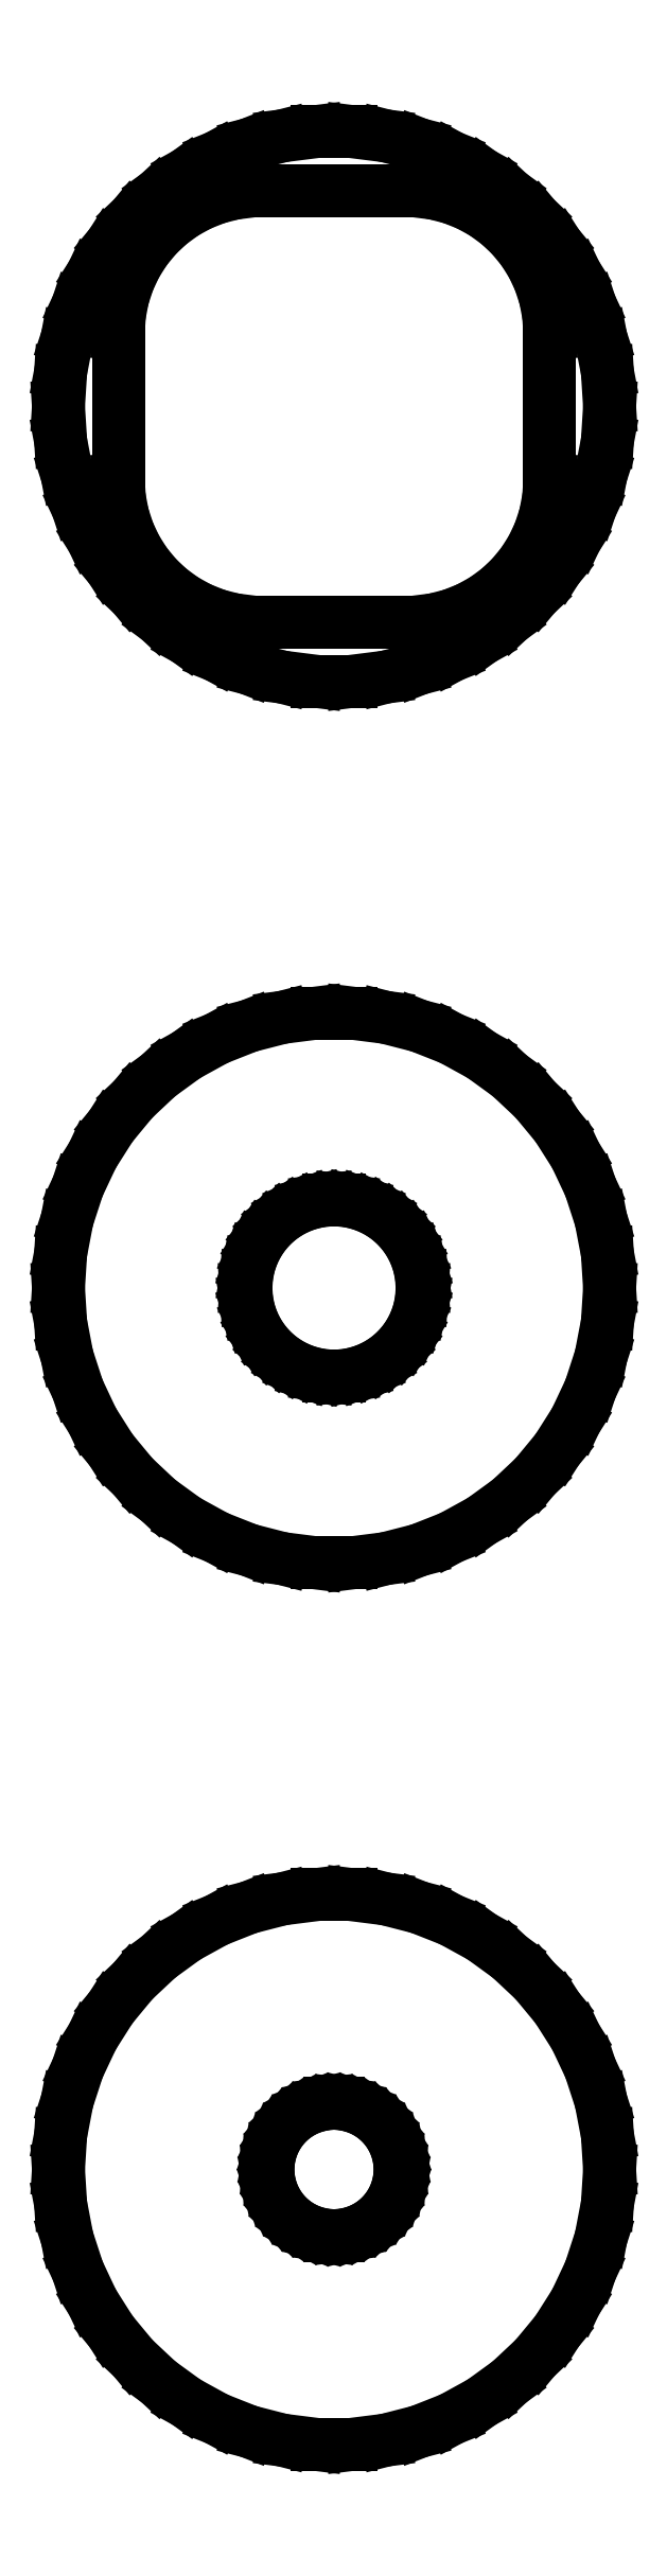
<metadata>
{"format":"dxf","ext":"dxf","renderer":"ezdxf+matplotlib","layout":"modelspace","background":"white","min_lineweight":24,"dpi":150}
</metadata>
<code>
0
SECTION
2
ENTITIES
0
LINE
8
0
10
1.405
20
88.63
11
2.318
21
88.87
0
LINE
8
0
10
2.318
20
88.87
11
3.193
21
89.21
0
LINE
8
0
10
3.193
20
89.21
11
4.019
21
89.67
0
LINE
8
0
10
4.019
20
89.67
11
4.781
21
90.22
0
LINE
8
0
10
4.781
20
90.22
11
5.467
21
90.87
0
LINE
8
0
10
5.467
20
90.87
11
6.068
21
91.59
0
LINE
8
0
10
6.068
20
91.59
11
6.572
21
92.39
0
LINE
8
0
10
6.572
20
92.39
11
6.973
21
93.24
0
LINE
8
0
10
6.973
20
93.24
11
7.264
21
94.13
0
LINE
8
0
10
7.264
20
94.13
11
7.441
21
95.06
0
LINE
8
0
10
7.441
20
95.06
11
7.5
21
96
0
LINE
8
0
10
7.5
20
96
11
7.441
21
96.94
0
LINE
8
0
10
7.441
20
96.94
11
7.264
21
97.87
0
LINE
8
0
10
7.264
20
97.87
11
6.973
21
98.76
0
LINE
8
0
10
6.973
20
98.76
11
6.572
21
99.61
0
LINE
8
0
10
6.572
20
99.61
11
6.068
21
100.4
0
LINE
8
0
10
6.068
20
100.4
11
5.467
21
101.1
0
LINE
8
0
10
5.467
20
101.1
11
4.781
21
101.8
0
LINE
8
0
10
4.781
20
101.8
11
4.019
21
102.3
0
LINE
8
0
10
4.019
20
102.3
11
3.193
21
102.8
0
LINE
8
0
10
3.193
20
102.8
11
2.318
21
103.1
0
LINE
8
0
10
2.318
20
103.1
11
1.405
21
103.4
0
LINE
8
0
10
1.405
20
103.4
11
0.4709
21
103.5
0
LINE
8
0
10
0.4709
20
103.5
11
-0.4709
21
103.5
0
LINE
8
0
10
-0.4709
20
103.5
11
-1.405
21
103.4
0
LINE
8
0
10
-1.405
20
103.4
11
-2.318
21
103.1
0
LINE
8
0
10
-2.318
20
103.1
11
-3.193
21
102.8
0
LINE
8
0
10
-3.193
20
102.8
11
-4.019
21
102.3
0
LINE
8
0
10
-4.019
20
102.3
11
-4.781
21
101.8
0
LINE
8
0
10
-4.781
20
101.8
11
-5.467
21
101.1
0
LINE
8
0
10
-5.467
20
101.1
11
-6.068
21
100.4
0
LINE
8
0
10
-6.068
20
100.4
11
-6.572
21
99.61
0
LINE
8
0
10
-6.572
20
99.61
11
-6.973
21
98.76
0
LINE
8
0
10
-6.973
20
98.76
11
-7.264
21
97.87
0
LINE
8
0
10
-7.264
20
97.87
11
-7.441
21
96.94
0
LINE
8
0
10
-7.441
20
96.94
11
-7.5
21
96
0
LINE
8
0
10
-7.5
20
96
11
-7.441
21
95.06
0
LINE
8
0
10
-7.441
20
95.06
11
-7.264
21
94.13
0
LINE
8
0
10
-7.264
20
94.13
11
-6.973
21
93.24
0
LINE
8
0
10
-6.973
20
93.24
11
-6.572
21
92.39
0
LINE
8
0
10
-6.572
20
92.39
11
-6.068
21
91.59
0
LINE
8
0
10
-6.068
20
91.59
11
-5.467
21
90.87
0
LINE
8
0
10
-5.467
20
90.87
11
-4.781
21
90.22
0
LINE
8
0
10
-4.781
20
90.22
11
-4.019
21
89.67
0
LINE
8
0
10
-4.019
20
89.67
11
-3.193
21
89.21
0
LINE
8
0
10
-3.193
20
89.21
11
-2.318
21
88.87
0
LINE
8
0
10
-2.318
20
88.87
11
-1.405
21
88.63
0
LINE
8
0
10
-1.405
20
88.63
11
-0.4709
21
88.51
0
LINE
8
0
10
-0.4709
20
88.51
11
0.4709
21
88.51
0
LINE
8
0
10
0.4709
20
88.51
11
1.405
21
88.63
0
LINE
8
0
10
-2.243
20
90.14
11
-2.726
21
90.2
0
LINE
8
0
10
-2.726
20
90.2
11
-3.197
21
90.32
0
LINE
8
0
10
-3.197
20
90.32
11
-3.649
21
90.5
0
LINE
8
0
10
-3.649
20
90.5
11
-4.075
21
90.73
0
LINE
8
0
10
-4.075
20
90.73
11
-4.469
21
91.02
0
LINE
8
0
10
-4.469
20
91.02
11
-4.823
21
91.35
0
LINE
8
0
10
-4.823
20
91.35
11
-5.133
21
91.72
0
LINE
8
0
10
-5.133
20
91.72
11
-5.394
21
92.13
0
LINE
8
0
10
-5.394
20
92.13
11
-5.601
21
92.57
0
LINE
8
0
10
-5.601
20
92.57
11
-5.751
21
93.04
0
LINE
8
0
10
-5.751
20
93.04
11
-5.842
21
93.51
0
LINE
8
0
10
-5.842
20
93.51
11
-5.873
21
94
0
LINE
8
0
10
-5.873
20
94
11
-5.873
21
98
0
LINE
8
0
10
-5.873
20
98
11
-5.842
21
98.49
0
LINE
8
0
10
-5.842
20
98.49
11
-5.751
21
98.96
0
LINE
8
0
10
-5.751
20
98.96
11
-5.601
21
99.43
0
LINE
8
0
10
-5.601
20
99.43
11
-5.394
21
99.87
0
LINE
8
0
10
-5.394
20
99.87
11
-5.133
21
100.3
0
LINE
8
0
10
-5.133
20
100.3
11
-4.823
21
100.7
0
LINE
8
0
10
-4.823
20
100.7
11
-4.469
21
101
0
LINE
8
0
10
-4.469
20
101
11
-4.075
21
101.3
0
LINE
8
0
10
-4.075
20
101.3
11
-3.649
21
101.5
0
LINE
8
0
10
-3.649
20
101.5
11
-3.197
21
101.7
0
LINE
8
0
10
-3.197
20
101.7
11
-2.726
21
101.8
0
LINE
8
0
10
-2.726
20
101.8
11
-2.243
21
101.9
0
LINE
8
0
10
-2.243
20
101.9
11
2.243
21
101.9
0
LINE
8
0
10
2.243
20
101.9
11
2.726
21
101.8
0
LINE
8
0
10
2.726
20
101.8
11
3.197
21
101.7
0
LINE
8
0
10
3.197
20
101.7
11
3.649
21
101.5
0
LINE
8
0
10
3.649
20
101.5
11
4.075
21
101.3
0
LINE
8
0
10
4.075
20
101.3
11
4.469
21
101
0
LINE
8
0
10
4.469
20
101
11
4.823
21
100.7
0
LINE
8
0
10
4.823
20
100.7
11
5.133
21
100.3
0
LINE
8
0
10
5.133
20
100.3
11
5.394
21
99.87
0
LINE
8
0
10
5.394
20
99.87
11
5.601
21
99.43
0
LINE
8
0
10
5.601
20
99.43
11
5.751
21
98.96
0
LINE
8
0
10
5.751
20
98.96
11
5.842
21
98.49
0
LINE
8
0
10
5.842
20
98.49
11
5.873
21
98
0
LINE
8
0
10
5.873
20
98
11
5.873
21
94
0
LINE
8
0
10
5.873
20
94
11
5.842
21
93.51
0
LINE
8
0
10
5.842
20
93.51
11
5.751
21
93.04
0
LINE
8
0
10
5.751
20
93.04
11
5.601
21
92.57
0
LINE
8
0
10
5.601
20
92.57
11
5.394
21
92.13
0
LINE
8
0
10
5.394
20
92.13
11
5.133
21
91.72
0
LINE
8
0
10
5.133
20
91.72
11
4.823
21
91.35
0
LINE
8
0
10
4.823
20
91.35
11
4.469
21
91.02
0
LINE
8
0
10
4.469
20
91.02
11
4.075
21
90.73
0
LINE
8
0
10
4.075
20
90.73
11
3.649
21
90.5
0
LINE
8
0
10
3.649
20
90.5
11
3.197
21
90.32
0
LINE
8
0
10
3.197
20
90.32
11
2.726
21
90.2
0
LINE
8
0
10
2.726
20
90.2
11
2.243
21
90.14
0
LINE
8
0
10
2.243
20
90.14
11
-2.243
21
90.14
0
LINE
8
0
10
1.405
20
64.63
11
2.318
21
64.87
0
LINE
8
0
10
2.318
20
64.87
11
3.193
21
65.21
0
LINE
8
0
10
3.193
20
65.21
11
4.019
21
65.67
0
LINE
8
0
10
4.019
20
65.67
11
4.781
21
66.22
0
LINE
8
0
10
4.781
20
66.22
11
5.467
21
66.87
0
LINE
8
0
10
5.467
20
66.87
11
6.068
21
67.59
0
LINE
8
0
10
6.068
20
67.59
11
6.572
21
68.39
0
LINE
8
0
10
6.572
20
68.39
11
6.973
21
69.24
0
LINE
8
0
10
6.973
20
69.24
11
7.264
21
70.13
0
LINE
8
0
10
7.264
20
70.13
11
7.441
21
71.06
0
LINE
8
0
10
7.441
20
71.06
11
7.5
21
72
0
LINE
8
0
10
7.5
20
72
11
7.441
21
72.94
0
LINE
8
0
10
7.441
20
72.94
11
7.264
21
73.87
0
LINE
8
0
10
7.264
20
73.87
11
6.973
21
74.76
0
LINE
8
0
10
6.973
20
74.76
11
6.572
21
75.61
0
LINE
8
0
10
6.572
20
75.61
11
6.068
21
76.41
0
LINE
8
0
10
6.068
20
76.41
11
5.467
21
77.13
0
LINE
8
0
10
5.467
20
77.13
11
4.781
21
77.78
0
LINE
8
0
10
4.781
20
77.78
11
4.019
21
78.33
0
LINE
8
0
10
4.019
20
78.33
11
3.193
21
78.79
0
LINE
8
0
10
3.193
20
78.79
11
2.318
21
79.13
0
LINE
8
0
10
2.318
20
79.13
11
1.405
21
79.37
0
LINE
8
0
10
1.405
20
79.37
11
0.4709
21
79.49
0
LINE
8
0
10
0.4709
20
79.49
11
-0.4709
21
79.49
0
LINE
8
0
10
-0.4709
20
79.49
11
-1.405
21
79.37
0
LINE
8
0
10
-1.405
20
79.37
11
-2.318
21
79.13
0
LINE
8
0
10
-2.318
20
79.13
11
-3.193
21
78.79
0
LINE
8
0
10
-3.193
20
78.79
11
-4.019
21
78.33
0
LINE
8
0
10
-4.019
20
78.33
11
-4.781
21
77.78
0
LINE
8
0
10
-4.781
20
77.78
11
-5.467
21
77.13
0
LINE
8
0
10
-5.467
20
77.13
11
-6.068
21
76.41
0
LINE
8
0
10
-6.068
20
76.41
11
-6.572
21
75.61
0
LINE
8
0
10
-6.572
20
75.61
11
-6.973
21
74.76
0
LINE
8
0
10
-6.973
20
74.76
11
-7.264
21
73.87
0
LINE
8
0
10
-7.264
20
73.87
11
-7.441
21
72.94
0
LINE
8
0
10
-7.441
20
72.94
11
-7.5
21
72
0
LINE
8
0
10
-7.5
20
72
11
-7.441
21
71.06
0
LINE
8
0
10
-7.441
20
71.06
11
-7.264
21
70.13
0
LINE
8
0
10
-7.264
20
70.13
11
-6.973
21
69.24
0
LINE
8
0
10
-6.973
20
69.24
11
-6.572
21
68.39
0
LINE
8
0
10
-6.572
20
68.39
11
-6.068
21
67.59
0
LINE
8
0
10
-6.068
20
67.59
11
-5.467
21
66.87
0
LINE
8
0
10
-5.467
20
66.87
11
-4.781
21
66.22
0
LINE
8
0
10
-4.781
20
66.22
11
-4.019
21
65.67
0
LINE
8
0
10
-4.019
20
65.67
11
-3.193
21
65.21
0
LINE
8
0
10
-3.193
20
65.21
11
-2.318
21
64.87
0
LINE
8
0
10
-2.318
20
64.87
11
-1.405
21
64.63
0
LINE
8
0
10
-1.405
20
64.63
11
-0.4709
21
64.51
0
LINE
8
0
10
-0.4709
20
64.51
11
0.4709
21
64.51
0
LINE
8
0
10
0.4709
20
64.51
11
1.405
21
64.63
0
LINE
8
0
10
-0.1507
20
69.6
11
-0.4497
21
69.64
0
LINE
8
0
10
-0.4497
20
69.64
11
-0.7416
21
69.72
0
LINE
8
0
10
-0.7416
20
69.72
11
-1.022
21
69.83
0
LINE
8
0
10
-1.022
20
69.83
11
-1.286
21
69.97
0
LINE
8
0
10
-1.286
20
69.97
11
-1.53
21
70.15
0
LINE
8
0
10
-1.53
20
70.15
11
-1.75
21
70.36
0
LINE
8
0
10
-1.75
20
70.36
11
-1.942
21
70.59
0
LINE
8
0
10
-1.942
20
70.59
11
-2.103
21
70.84
0
LINE
8
0
10
-2.103
20
70.84
11
-2.231
21
71.12
0
LINE
8
0
10
-2.231
20
71.12
11
-2.325
21
71.4
0
LINE
8
0
10
-2.325
20
71.4
11
-2.381
21
71.7
0
LINE
8
0
10
-2.381
20
71.7
11
-2.4
21
72
0
LINE
8
0
10
-2.4
20
72
11
-2.381
21
72.3
0
LINE
8
0
10
-2.381
20
72.3
11
-2.325
21
72.6
0
LINE
8
0
10
-2.325
20
72.6
11
-2.231
21
72.88
0
LINE
8
0
10
-2.231
20
72.88
11
-2.103
21
73.16
0
LINE
8
0
10
-2.103
20
73.16
11
-1.942
21
73.41
0
LINE
8
0
10
-1.942
20
73.41
11
-1.75
21
73.64
0
LINE
8
0
10
-1.75
20
73.64
11
-1.53
21
73.85
0
LINE
8
0
10
-1.53
20
73.85
11
-1.286
21
74.03
0
LINE
8
0
10
-1.286
20
74.03
11
-1.022
21
74.17
0
LINE
8
0
10
-1.022
20
74.17
11
-0.7416
21
74.28
0
LINE
8
0
10
-0.7416
20
74.28
11
-0.4497
21
74.36
0
LINE
8
0
10
-0.4497
20
74.36
11
-0.1507
21
74.4
0
LINE
8
0
10
-0.1507
20
74.4
11
0.1507
21
74.4
0
LINE
8
0
10
0.1507
20
74.4
11
0.4497
21
74.36
0
LINE
8
0
10
0.4497
20
74.36
11
0.7416
21
74.28
0
LINE
8
0
10
0.7416
20
74.28
11
1.022
21
74.17
0
LINE
8
0
10
1.022
20
74.17
11
1.286
21
74.03
0
LINE
8
0
10
1.286
20
74.03
11
1.53
21
73.85
0
LINE
8
0
10
1.53
20
73.85
11
1.75
21
73.64
0
LINE
8
0
10
1.75
20
73.64
11
1.942
21
73.41
0
LINE
8
0
10
1.942
20
73.41
11
2.103
21
73.16
0
LINE
8
0
10
2.103
20
73.16
11
2.231
21
72.88
0
LINE
8
0
10
2.231
20
72.88
11
2.325
21
72.6
0
LINE
8
0
10
2.325
20
72.6
11
2.381
21
72.3
0
LINE
8
0
10
2.381
20
72.3
11
2.4
21
72
0
LINE
8
0
10
2.4
20
72
11
2.381
21
71.7
0
LINE
8
0
10
2.381
20
71.7
11
2.325
21
71.4
0
LINE
8
0
10
2.325
20
71.4
11
2.231
21
71.12
0
LINE
8
0
10
2.231
20
71.12
11
2.103
21
70.84
0
LINE
8
0
10
2.103
20
70.84
11
1.942
21
70.59
0
LINE
8
0
10
1.942
20
70.59
11
1.75
21
70.36
0
LINE
8
0
10
1.75
20
70.36
11
1.53
21
70.15
0
LINE
8
0
10
1.53
20
70.15
11
1.286
21
69.97
0
LINE
8
0
10
1.286
20
69.97
11
1.022
21
69.83
0
LINE
8
0
10
1.022
20
69.83
11
0.7416
21
69.72
0
LINE
8
0
10
0.7416
20
69.72
11
0.4497
21
69.64
0
LINE
8
0
10
0.4497
20
69.64
11
0.1507
21
69.6
0
LINE
8
0
10
0.1507
20
69.6
11
-0.1507
21
69.6
0
LINE
8
0
10
1.405
20
40.63
11
2.318
21
40.87
0
LINE
8
0
10
2.318
20
40.87
11
3.193
21
41.21
0
LINE
8
0
10
3.193
20
41.21
11
4.019
21
41.67
0
LINE
8
0
10
4.019
20
41.67
11
4.781
21
42.22
0
LINE
8
0
10
4.781
20
42.22
11
5.467
21
42.87
0
LINE
8
0
10
5.467
20
42.87
11
6.068
21
43.59
0
LINE
8
0
10
6.068
20
43.59
11
6.572
21
44.39
0
LINE
8
0
10
6.572
20
44.39
11
6.973
21
45.24
0
LINE
8
0
10
6.973
20
45.24
11
7.264
21
46.13
0
LINE
8
0
10
7.264
20
46.13
11
7.441
21
47.06
0
LINE
8
0
10
7.441
20
47.06
11
7.5
21
48
0
LINE
8
0
10
7.5
20
48
11
7.441
21
48.94
0
LINE
8
0
10
7.441
20
48.94
11
7.264
21
49.87
0
LINE
8
0
10
7.264
20
49.87
11
6.973
21
50.76
0
LINE
8
0
10
6.973
20
50.76
11
6.572
21
51.61
0
LINE
8
0
10
6.572
20
51.61
11
6.068
21
52.41
0
LINE
8
0
10
6.068
20
52.41
11
5.467
21
53.13
0
LINE
8
0
10
5.467
20
53.13
11
4.781
21
53.78
0
LINE
8
0
10
4.781
20
53.78
11
4.019
21
54.33
0
LINE
8
0
10
4.019
20
54.33
11
3.193
21
54.79
0
LINE
8
0
10
3.193
20
54.79
11
2.318
21
55.13
0
LINE
8
0
10
2.318
20
55.13
11
1.405
21
55.37
0
LINE
8
0
10
1.405
20
55.37
11
0.4709
21
55.49
0
LINE
8
0
10
0.4709
20
55.49
11
-0.4709
21
55.49
0
LINE
8
0
10
-0.4709
20
55.49
11
-1.405
21
55.37
0
LINE
8
0
10
-1.405
20
55.37
11
-2.318
21
55.13
0
LINE
8
0
10
-2.318
20
55.13
11
-3.193
21
54.79
0
LINE
8
0
10
-3.193
20
54.79
11
-4.019
21
54.33
0
LINE
8
0
10
-4.019
20
54.33
11
-4.781
21
53.78
0
LINE
8
0
10
-4.781
20
53.78
11
-5.467
21
53.13
0
LINE
8
0
10
-5.467
20
53.13
11
-6.068
21
52.41
0
LINE
8
0
10
-6.068
20
52.41
11
-6.572
21
51.61
0
LINE
8
0
10
-6.572
20
51.61
11
-6.973
21
50.76
0
LINE
8
0
10
-6.973
20
50.76
11
-7.264
21
49.87
0
LINE
8
0
10
-7.264
20
49.87
11
-7.441
21
48.94
0
LINE
8
0
10
-7.441
20
48.94
11
-7.5
21
48
0
LINE
8
0
10
-7.5
20
48
11
-7.441
21
47.06
0
LINE
8
0
10
-7.441
20
47.06
11
-7.264
21
46.13
0
LINE
8
0
10
-7.264
20
46.13
11
-6.973
21
45.24
0
LINE
8
0
10
-6.973
20
45.24
11
-6.572
21
44.39
0
LINE
8
0
10
-6.572
20
44.39
11
-6.068
21
43.59
0
LINE
8
0
10
-6.068
20
43.59
11
-5.467
21
42.87
0
LINE
8
0
10
-5.467
20
42.87
11
-4.781
21
42.22
0
LINE
8
0
10
-4.781
20
42.22
11
-4.019
21
41.67
0
LINE
8
0
10
-4.019
20
41.67
11
-3.193
21
41.21
0
LINE
8
0
10
-3.193
20
41.21
11
-2.318
21
40.87
0
LINE
8
0
10
-2.318
20
40.87
11
-1.405
21
40.63
0
LINE
8
0
10
-1.405
20
40.63
11
-0.4709
21
40.51
0
LINE
8
0
10
-0.4709
20
40.51
11
0.4709
21
40.51
0
LINE
8
0
10
0.4709
20
40.51
11
1.405
21
40.63
0
LINE
8
0
10
-0.113
20
46.2
11
-0.3373
21
46.23
0
LINE
8
0
10
-0.3373
20
46.23
11
-0.5562
21
46.29
0
LINE
8
0
10
-0.5562
20
46.29
11
-0.7664
21
46.37
0
LINE
8
0
10
-0.7664
20
46.37
11
-0.9645
21
46.48
0
LINE
8
0
10
-0.9645
20
46.48
11
-1.147
21
46.61
0
LINE
8
0
10
-1.147
20
46.61
11
-1.312
21
46.77
0
LINE
8
0
10
-1.312
20
46.77
11
-1.456
21
46.94
0
LINE
8
0
10
-1.456
20
46.94
11
-1.577
21
47.13
0
LINE
8
0
10
-1.577
20
47.13
11
-1.674
21
47.34
0
LINE
8
0
10
-1.674
20
47.34
11
-1.743
21
47.55
0
LINE
8
0
10
-1.743
20
47.55
11
-1.786
21
47.77
0
LINE
8
0
10
-1.786
20
47.77
11
-1.8
21
48
0
LINE
8
0
10
-1.8
20
48
11
-1.786
21
48.23
0
LINE
8
0
10
-1.786
20
48.23
11
-1.743
21
48.45
0
LINE
8
0
10
-1.743
20
48.45
11
-1.674
21
48.66
0
LINE
8
0
10
-1.674
20
48.66
11
-1.577
21
48.87
0
LINE
8
0
10
-1.577
20
48.87
11
-1.456
21
49.06
0
LINE
8
0
10
-1.456
20
49.06
11
-1.312
21
49.23
0
LINE
8
0
10
-1.312
20
49.23
11
-1.147
21
49.39
0
LINE
8
0
10
-1.147
20
49.39
11
-0.9645
21
49.52
0
LINE
8
0
10
-0.9645
20
49.52
11
-0.7664
21
49.63
0
LINE
8
0
10
-0.7664
20
49.63
11
-0.5562
21
49.71
0
LINE
8
0
10
-0.5562
20
49.71
11
-0.3373
21
49.77
0
LINE
8
0
10
-0.3373
20
49.77
11
-0.113
21
49.8
0
LINE
8
0
10
-0.113
20
49.8
11
0.113
21
49.8
0
LINE
8
0
10
0.113
20
49.8
11
0.3373
21
49.77
0
LINE
8
0
10
0.3373
20
49.77
11
0.5562
21
49.71
0
LINE
8
0
10
0.5562
20
49.71
11
0.7664
21
49.63
0
LINE
8
0
10
0.7664
20
49.63
11
0.9645
21
49.52
0
LINE
8
0
10
0.9645
20
49.52
11
1.147
21
49.39
0
LINE
8
0
10
1.147
20
49.39
11
1.312
21
49.23
0
LINE
8
0
10
1.312
20
49.23
11
1.456
21
49.06
0
LINE
8
0
10
1.456
20
49.06
11
1.577
21
48.87
0
LINE
8
0
10
1.577
20
48.87
11
1.674
21
48.66
0
LINE
8
0
10
1.674
20
48.66
11
1.743
21
48.45
0
LINE
8
0
10
1.743
20
48.45
11
1.786
21
48.23
0
LINE
8
0
10
1.786
20
48.23
11
1.8
21
48
0
LINE
8
0
10
1.8
20
48
11
1.786
21
47.77
0
LINE
8
0
10
1.786
20
47.77
11
1.743
21
47.55
0
LINE
8
0
10
1.743
20
47.55
11
1.674
21
47.34
0
LINE
8
0
10
1.674
20
47.34
11
1.577
21
47.13
0
LINE
8
0
10
1.577
20
47.13
11
1.456
21
46.94
0
LINE
8
0
10
1.456
20
46.94
11
1.312
21
46.77
0
LINE
8
0
10
1.312
20
46.77
11
1.147
21
46.61
0
LINE
8
0
10
1.147
20
46.61
11
0.9645
21
46.48
0
LINE
8
0
10
0.9645
20
46.48
11
0.7664
21
46.37
0
LINE
8
0
10
0.7664
20
46.37
11
0.5562
21
46.29
0
LINE
8
0
10
0.5562
20
46.29
11
0.3373
21
46.23
0
LINE
8
0
10
0.3373
20
46.23
11
0.113
21
46.2
0
LINE
8
0
10
0.113
20
46.2
11
-0.113
21
46.2
0
ENDSEC
0
EOF

</code>
